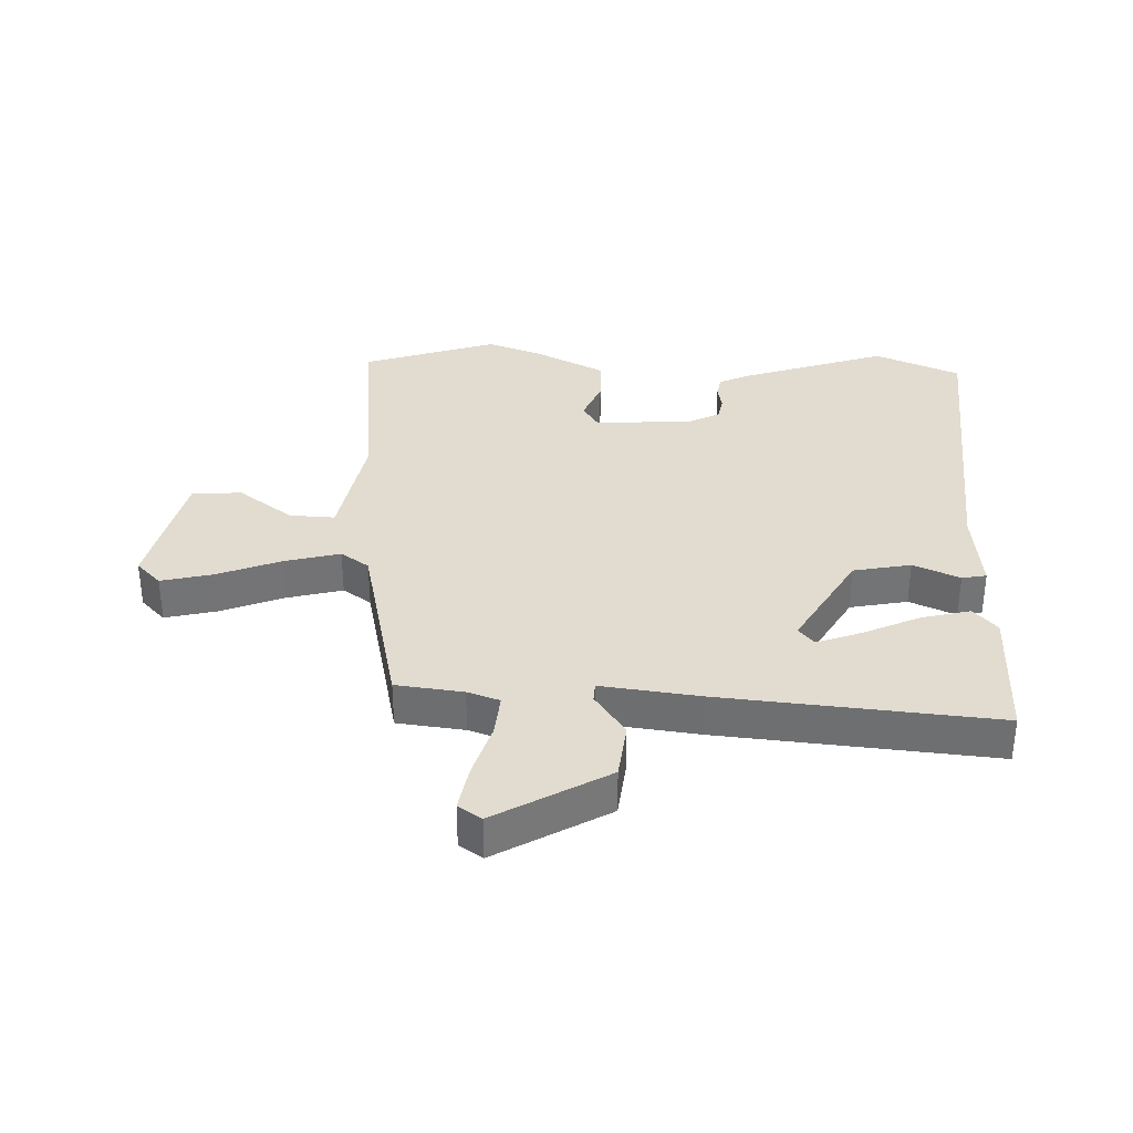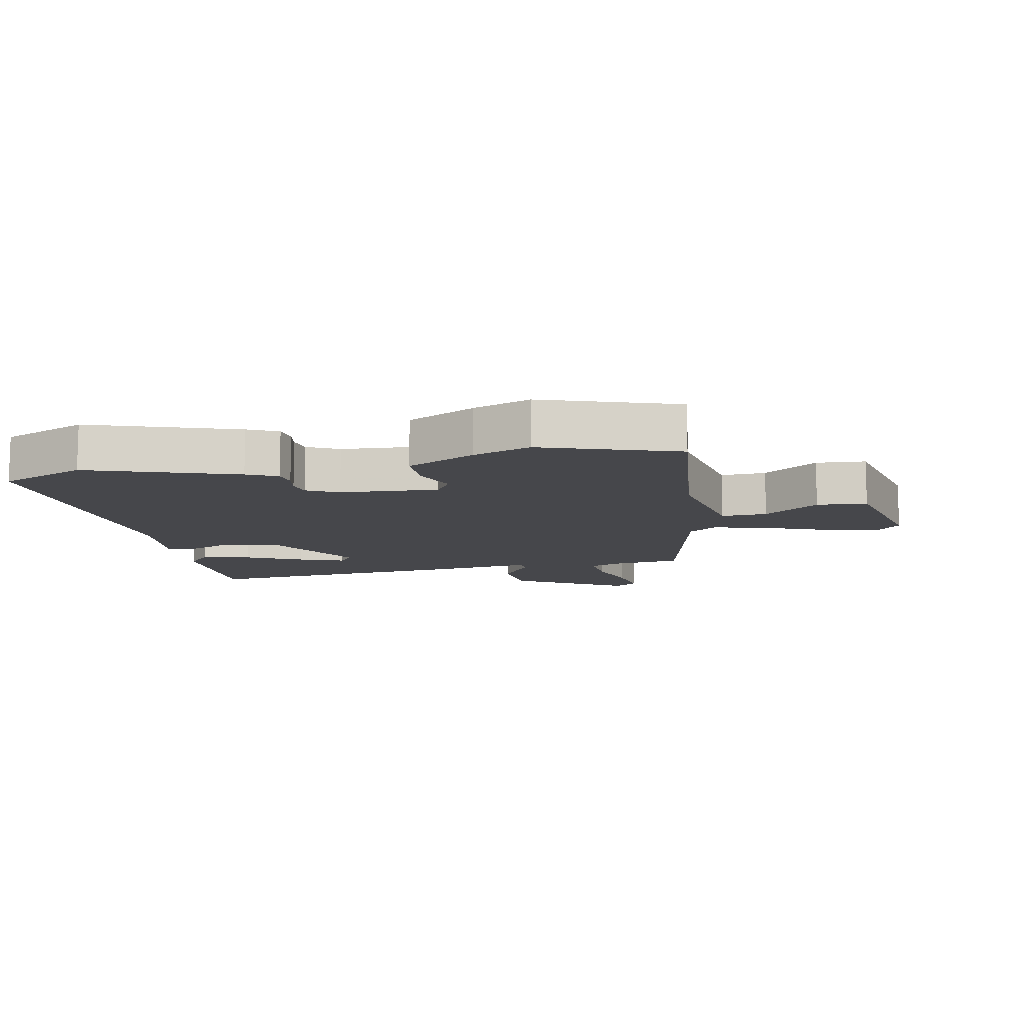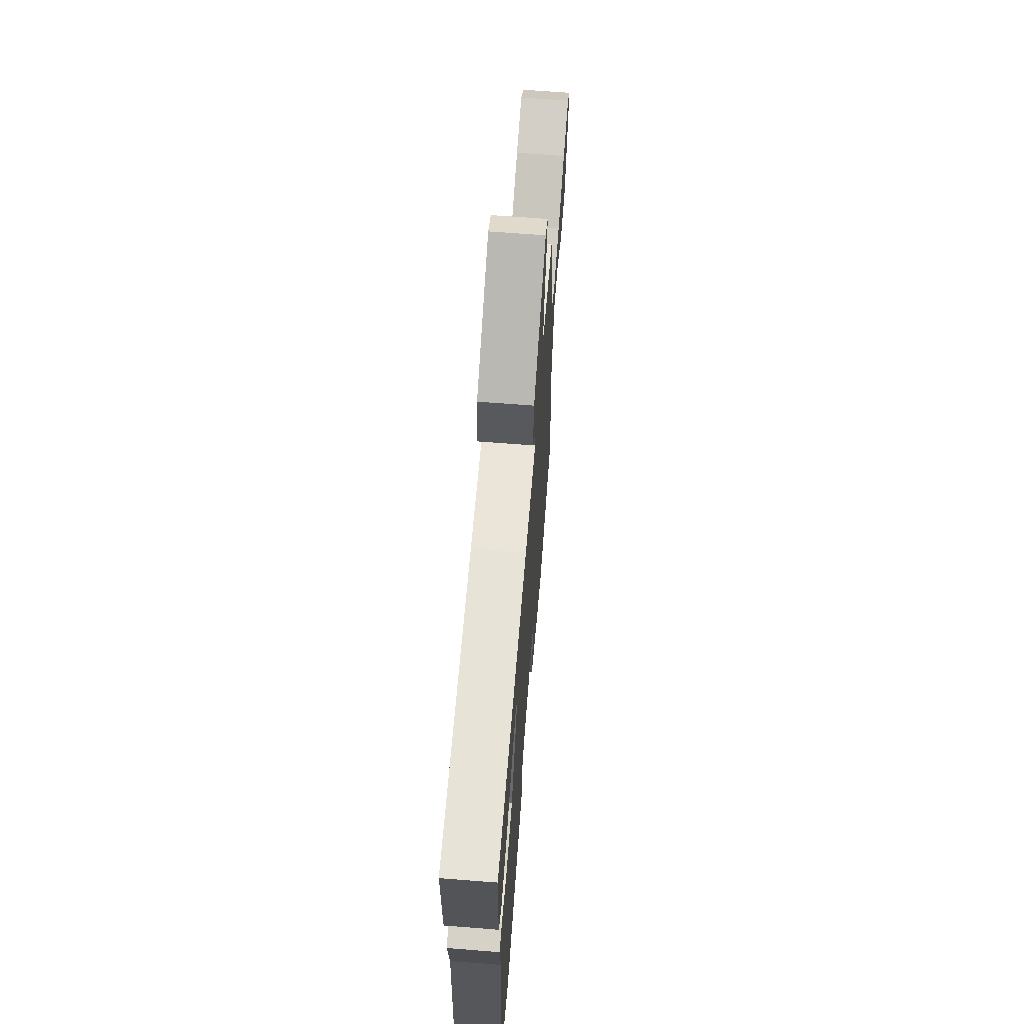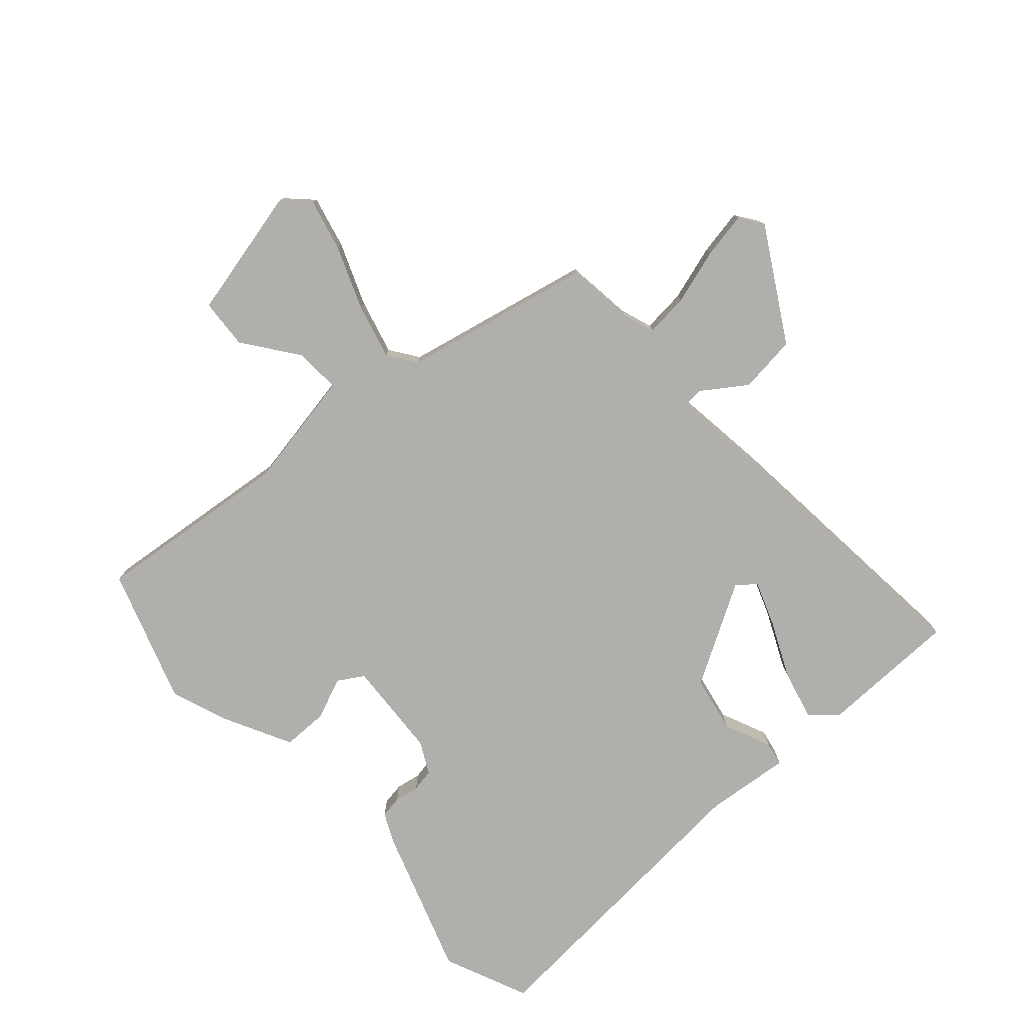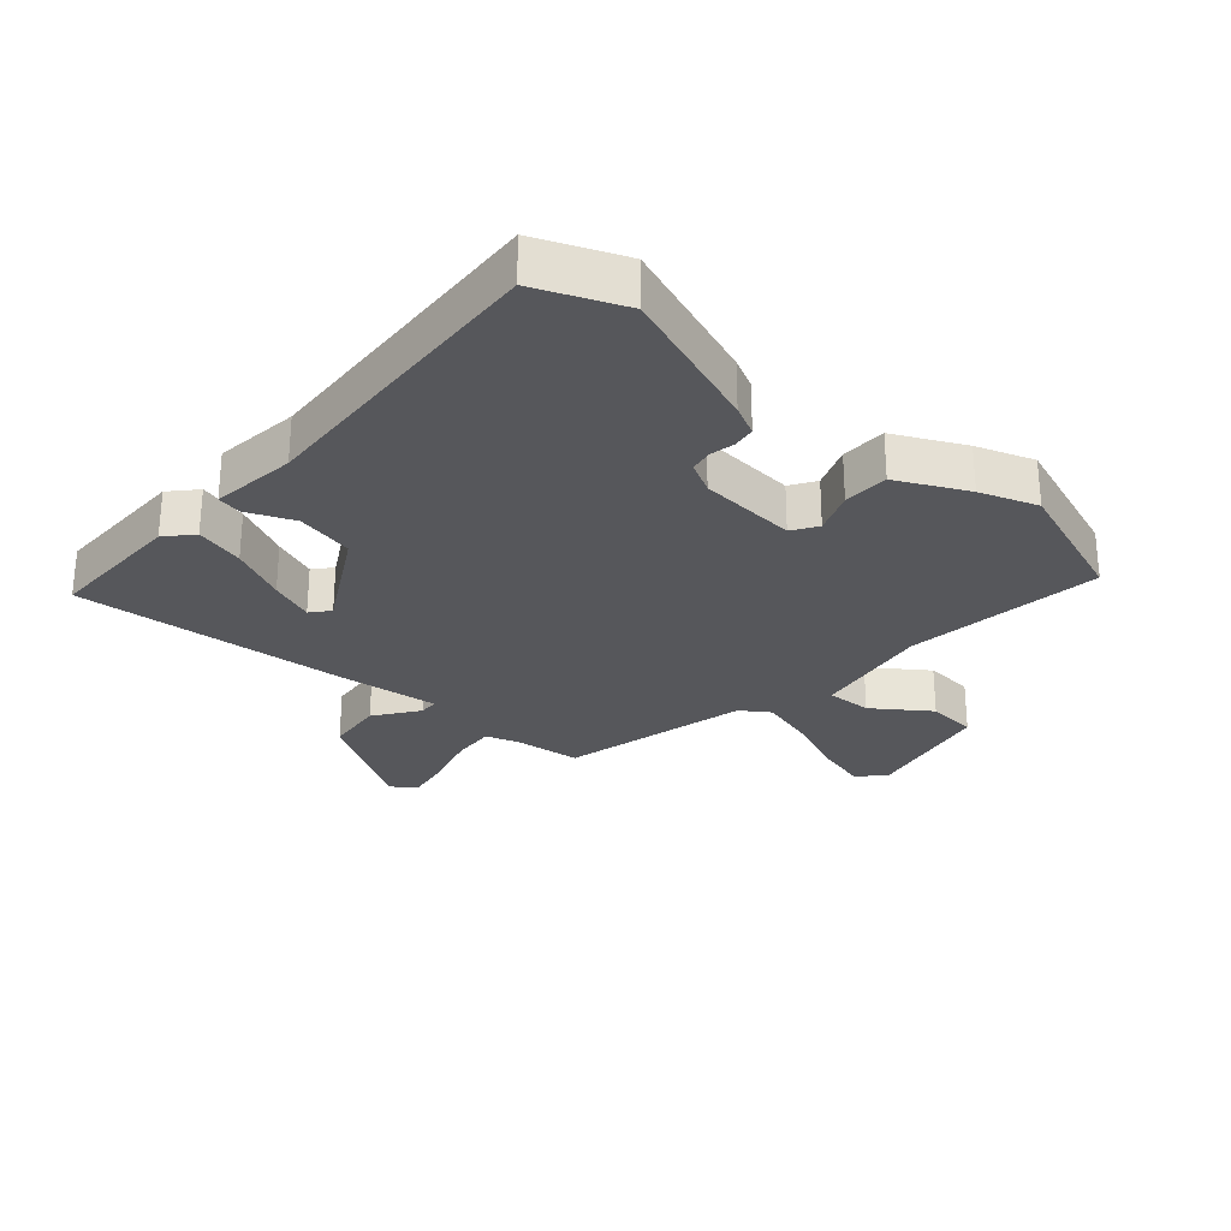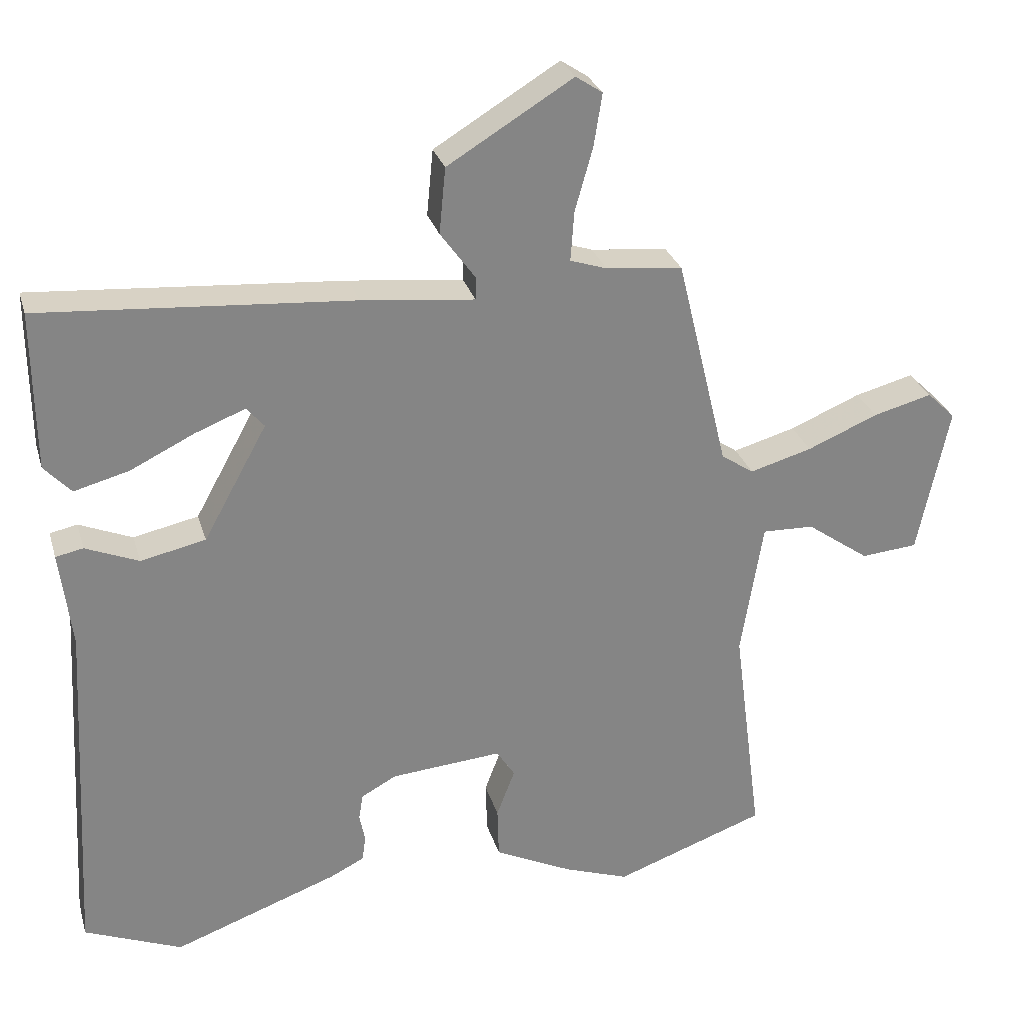
<metadata>
{"format":"obj","ext":"obj","renderer":"f3d","projection":"perspective","resolution":1024,"background":"white","views":[{"elev":34.4,"azim":3.1,"up":"+Y"},{"elev":-10.8,"azim":-167.5,"up":"+Y"},{"elev":65.8,"azim":94.5,"up":"+Z"},{"elev":-78.2,"azim":-46.9,"up":"+Y"},{"elev":-27.4,"azim":139.0,"up":"+Y"},{"elev":28.2,"azim":164.7,"up":"+Z"}]}
</metadata>
<code>
v -0.332 0.07 -0.561
v -0.546 0.07 -0.484
v -0.505 0.07 -0.167
v -0.536 0.07 0.025
v -0.609 0.07 0.023
v -0.698 0.07 -0.04
v -0.778 0.07 -0.033
v -0.822 0.07 0.178
v -0.782 0.07 0.217
v -0.699 0.07 0.195
v -0.599 0.07 0.153
v -0.511 0.07 0.128
v -0.465 0.07 0.159
v -0.392 0.07 0.46
v -0.284 0.07 0.471
v -0.232 0.07 0.488
v -0.237 0.07 0.558
v -0.262 0.07 0.647
v -0.274 0.07 0.722
v -0.236 0.07 0.747
v -0.059 0.07 0.639
v -0.05 0.07 0.546
v -0.1 0.07 0.477
v -0.099 0.07 0.446
v 0.061 0.07 0.463
v 0.501 0.07 0.495
v 0.499 0.07 0.271
v 0.461 0.07 0.23
v 0.383 0.07 0.251
v 0.293 0.07 0.295
v 0.222 0.07 0.323
v 0.197 0.07 0.294
v 0.287 0.07 0.131
v 0.379 0.07 0.111
v 0.454 0.07 0.142
v 0.493 0.07 0.134
v 0.476 0.07 -0.003
v 0.503 0.07 -0.499
v 0.365 0.07 -0.555
v 0.131 0.07 -0.47
v 0.083 0.07 -0.446
v 0.078 0.07 -0.41
v 0.086 0.07 -0.371
v 0.08 0.07 -0.334
v 0.03 0.07 -0.307
v -0.127 0.07 -0.294
v -0.153 0.07 -0.334
v -0.127 0.07 -0.402
v -0.129 0.07 -0.475
v -0.24 0.07 -0.529
v -0.332 0 -0.561
v -0.546 0 -0.484
v -0.505 0 -0.167
v -0.536 0 0.025
v -0.609 0 0.023
v -0.698 0 -0.04
v -0.778 0 -0.033
v -0.822 0 0.178
v -0.782 0 0.217
v -0.699 0 0.195
v -0.599 0 0.153
v -0.511 0 0.128
v -0.465 0 0.159
v -0.392 0 0.46
v -0.284 0 0.471
v -0.232 0 0.488
v -0.237 0 0.558
v -0.262 0 0.647
v -0.274 0 0.722
v -0.236 0 0.747
v -0.059 0 0.639
v -0.05 0 0.546
v -0.1 0 0.477
v -0.099 0 0.446
v 0.061 0 0.463
v 0.501 0 0.495
v 0.499 0 0.271
v 0.461 0 0.23
v 0.383 0 0.251
v 0.293 0 0.295
v 0.222 0 0.323
v 0.197 0 0.294
v 0.287 0 0.131
v 0.379 0 0.111
v 0.454 0 0.142
v 0.493 0 0.134
v 0.476 0 -0.003
v 0.503 0 -0.499
v 0.365 0 -0.555
v 0.131 0 -0.47
v 0.083 0 -0.446
v 0.078 0 -0.41
v 0.086 0 -0.371
v 0.08 0 -0.334
v 0.03 0 -0.307
v -0.127 0 -0.294
v -0.153 0 -0.334
v -0.127 0 -0.402
v -0.129 0 -0.475
v -0.24 0 -0.529
f 1 2 3
f 50 1 3
f 49 50 3
f 48 49 3
f 47 48 3
f 46 47 3 4
f 45 46 4
f 44 45 4
f 41 42 43
f 40 41 43
f 39 40 43
f 38 39 43
f 37 38 43
f 37 43 44
f 36 37 44
f 35 36 44
f 34 35 44
f 33 34 44 4
f 28 29 30
f 27 28 30
f 26 27 30
f 25 26 30
f 25 30 31
f 24 25 31 32
f 21 22 23
f 20 21 23
f 19 20 23
f 18 19 23
f 17 18 23
f 16 17 23 24
f 32 33 4
f 24 32 4
f 16 24 4
f 15 16 4
f 9 10 11
f 8 9 11
f 7 8 11
f 6 7 11
f 5 6 11
f 5 11 12
f 4 5 12 13
f 13 14 15
f 4 13 15
f 53 52 51
f 53 51 100
f 53 100 99
f 53 99 98
f 53 98 97
f 54 53 97 96
f 54 96 95
f 54 95 94
f 93 92 91
f 93 91 90
f 93 90 89
f 93 89 88
f 93 88 87
f 94 93 87
f 94 87 86
f 94 86 85
f 94 85 84
f 54 94 84 83
f 80 79 78
f 80 78 77
f 80 77 76
f 80 76 75
f 81 80 75
f 82 81 75 74
f 73 72 71
f 73 71 70
f 73 70 69
f 73 69 68
f 73 68 67
f 74 73 67 66
f 54 83 82
f 54 82 74
f 54 74 66
f 54 66 65
f 61 60 59
f 61 59 58
f 61 58 57
f 61 57 56
f 61 56 55
f 62 61 55
f 63 62 55 54
f 65 64 63
f 65 63 54
f 1 51 52 2
f 2 52 53 3
f 3 53 54 4
f 4 54 55 5
f 5 55 56 6
f 6 56 57 7
f 7 57 58 8
f 8 58 59 9
f 9 59 60 10
f 10 60 61 11
f 11 61 62 12
f 12 62 63 13
f 13 63 64 14
f 14 64 65 15
f 15 65 66 16
f 16 66 67 17
f 17 67 68 18
f 18 68 69 19
f 19 69 70 20
f 20 70 71 21
f 21 71 72 22
f 22 72 73 23
f 23 73 74 24
f 24 74 75 25
f 25 75 76 26
f 26 76 77 27
f 27 77 78 28
f 28 78 79 29
f 29 79 80 30
f 30 80 81 31
f 31 81 82 32
f 32 82 83 33
f 33 83 84 34
f 34 84 85 35
f 35 85 86 36
f 36 86 87 37
f 37 87 88 38
f 38 88 89 39
f 39 89 90 40
f 40 90 91 41
f 41 91 92 42
f 42 92 93 43
f 43 93 94 44
f 44 94 95 45
f 45 95 96 46
f 46 96 97 47
f 47 97 98 48
f 48 98 99 49
f 49 99 100 50
f 50 100 51 1

</code>
